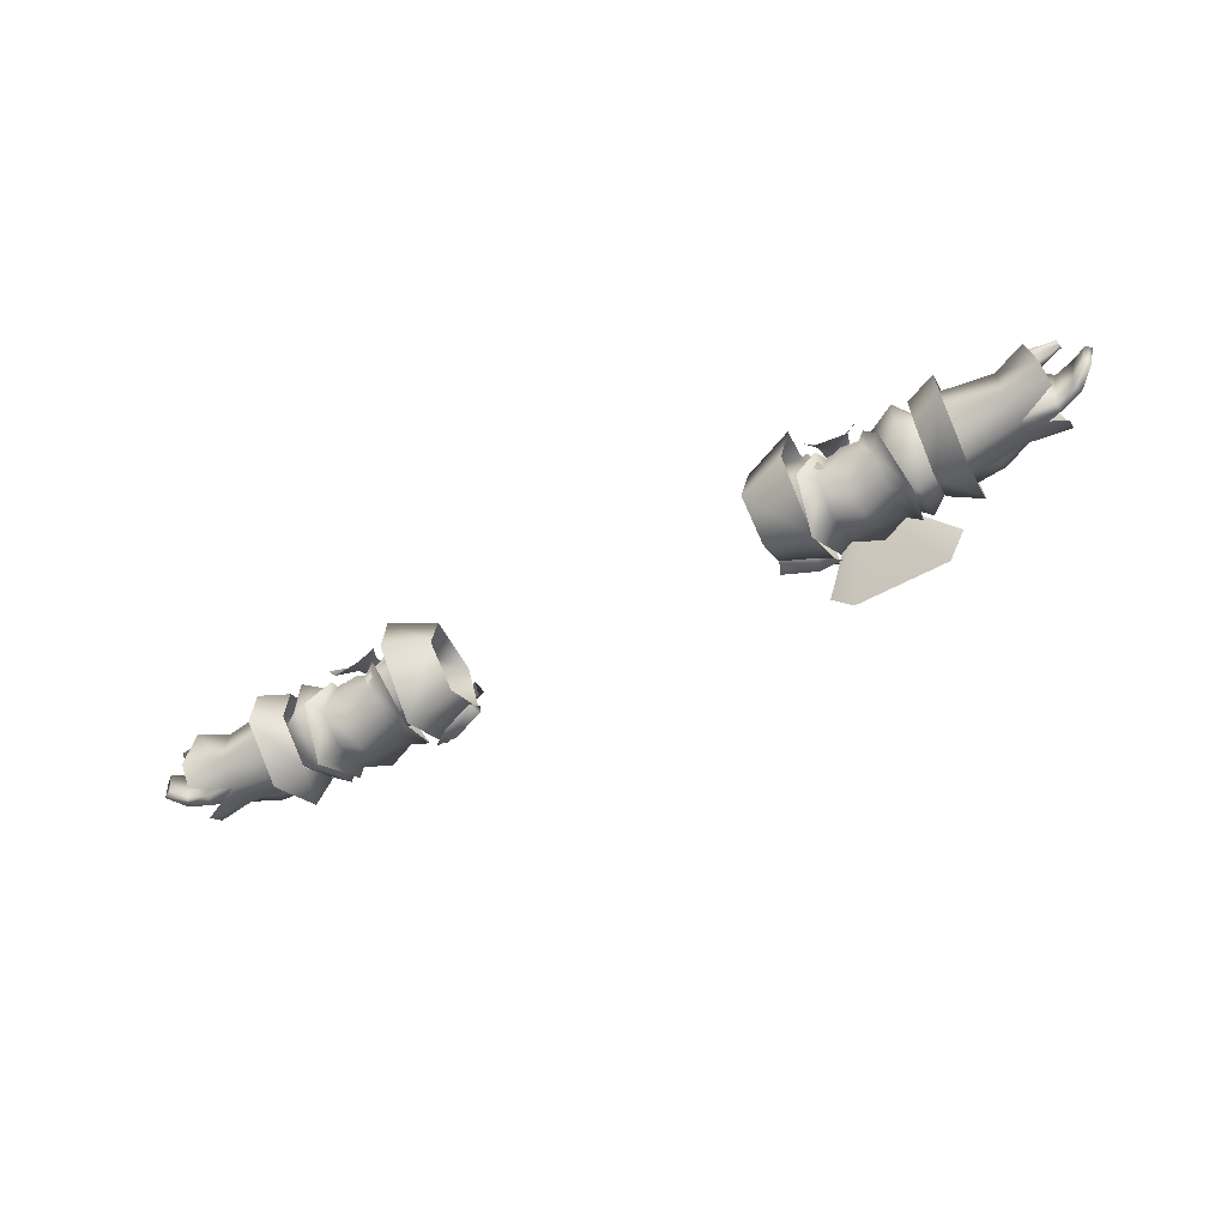
<metadata>
{"format":"obj","ext":"obj","renderer":"f3d","projection":"perspective","resolution":1024,"background":"white","views":[{"elev":-59.2,"azim":28.4,"up":"+Z"}]}
</metadata>
<code>
g mesh00
v 49.01 30.01 0.8417
v 59.02 35.64 -7.665
v 45.73 28.95 1.378
v 55.15 38.02 -11.09
v 37.87 38.08 -11.38
v 48.76 28.26 -0.5793
v 51.96 21.1 -7.425
v 43.32 20.83 -6.807
v 48.76 28.26 -0.5793
v 52.62 21.16 -7.415
v 51.96 21.1 -7.425
v 49.08 16.07 -0.9417
v 37.96 16.66 -3.653
v 35.12 17.45 -5.109
f 1 2 3
f 3 2 4
f 3 4 5
f 6 7 8
f 9 10 11
f 11 10 12
f 11 12 8
f 8 12 13
f 8 13 14
v 49.08 16.07 -0.9417
v 38.8 17.62 0.1694
v 37.96 16.66 -3.653
v 37.87 38.08 -11.38
v 34.39 36.85 -8.513
v 45.73 28.95 1.378
v 38.8 17.62 0.1694
v 49.08 16.07 -0.9417
v 44.85 21.31 3.212
v 51.57 21.51 2.832
v 48.76 28.26 -0.5793
v 38.76 17.46 4.743
v 38.76 15.83 -4.813
v 43.24 15.14 -4.81
v 38.76 21.12 -9.015
v 44.06 21.47 -9.433
v 38.76 27.31 -4.378
v 43.24 27.45 -4.376
v 38.76 25.96 4.569
v 40.77 26.35 4.551
v 35.12 17.45 -5.109
v 35.21 22.09 -7.771
v 43.32 20.83 -6.807
v 38.62 26.45 -4.396
v 38.53 25.52 -0.1721
v 44.85 21.31 3.212
v 35.54 22.66 3.87
v 38.8 17.62 0.1694
v 43.24 15.14 -4.81
v 40.77 17.05 4.691
v 38.76 17.46 4.743
f 15 16 17
f 18 19 20
f 21 22 23
f 23 22 24
f 23 24 25
f 26 27 28
f 28 27 29
f 28 29 30
f 30 29 31
f 30 31 32
f 32 31 33
f 32 33 34
f 35 36 37
f 37 36 38
f 37 38 25
f 25 38 39
f 25 39 40
f 40 39 41
f 40 41 42
f 43 44 45
v 74.26 26.7 -5.446
v 81.08 24.49 -5.654
v 74.35 22.25 -6.924
v 74.26 27.33 1.572
v 58.98 21.77 5.954
v 73.83 22.52 4.62
v 73.31 17.77 1.889
v 76.92 17.6 3.887
v 73.28 22.63 3.942
v 77.64 22.84 5.485
v 74.33 17.09 -5.21
v 59.2 22.07 -11.68
v 74.71 22.23 -7.549
v 81.7 25.49 -7.85
v 74.71 22.23 -7.549
v 74.66 27.27 -5.511
v 79.84 18.81 6.983
v 73.83 22.52 4.62
v 73.93 17.3 2.347
v 74.71 22.23 -7.549
v 59.2 22.07 -11.68
v 74.66 27.27 -5.511
v 58.73 29.67 -5.723
v 74.26 27.33 1.572
v 58.53 29.73 1.696
v 81.08 24.49 -5.654
v 74.26 26.7 -5.446
v 82.53 26.43 -0.4637
v 73.84 26.76 1.386
v 81.86 25.3 3.853
v 73.28 22.63 3.942
v 77.64 22.84 5.485
v 73.83 22.52 4.62
v 58.98 21.77 5.954
v 73.93 17.3 2.347
v 59.55 15.09 2.131
v 74.33 17.09 -5.21
v 59.69 14.78 -5.264
v 81.08 24.49 -5.654
v 80.77 22.46 -5.365
v 74.35 22.25 -6.924
v 76.26 20.43 -5.913
v 73.75 17.57 -5.168
v 79.28 21.43 -0.2809
v 73.31 17.77 1.889
v 80.83 18.14 3.131
v 76.92 17.6 3.887
v 81.49 18.46 -7.672
v 81.21 15.15 -4.676
v 73.93 17.3 2.347
v 79.87 15.41 3.936
v 79.84 18.81 6.983
v 80.05 25.73 6.677
v 80.3 28.58 3.324
v 74.66 27.27 -5.511
v 81.63 28.51 -5.031
v 81.7 25.49 -7.85
f 46 47 48
f 49 50 51
f 52 53 54
f 54 53 55
f 56 57 58
f 59 60 61
f 62 63 64
f 65 66 67
f 67 66 68
f 67 68 69
f 69 68 70
f 69 70 50
f 71 72 73
f 73 72 74
f 73 74 75
f 75 74 76
f 75 76 77
f 78 79 80
f 80 79 81
f 80 81 82
f 82 81 83
f 82 83 57
f 84 85 86
f 86 85 87
f 86 87 88
f 88 87 89
f 88 89 90
f 90 89 91
f 90 91 92
f 58 93 56
f 56 93 94
f 56 94 95
f 95 94 96
f 95 96 97
f 51 98 49
f 49 98 99
f 49 99 100
f 100 99 101
f 100 101 102
v 69.57 29.1 2.536
v 69.32 26.59 3.058
v 74.76 27.14 1.768
v 62.32 29.23 -0.3211
v 62.25 29.73 2.21
v 69.64 28.61 0.00509
v 62.01 27.21 2.732
v 62.25 29.73 2.21
v 62.32 29.23 -0.3211
v 62.01 27.21 2.732
v 69.61 29.36 -5.868
v 69.56 28.36 -3.489
v 74.74 27.17 -5.309
v 62.04 27.73 -6.74
v 62.29 30.08 -5.709
v 69.35 27.01 -6.899
v 62.25 29.08 -3.331
v 62.29 30.08 -5.709
v 62.04 27.73 -6.74
v 62.25 29.08 -3.331
v 64.84 21.97 -13.91
v 59.2 22.07 -11.68
v 64.37 32.91 -6.272
v 58.73 29.67 -5.723
v 64.17 32.98 2.287
v 46.97 21.26 -15.16
v 41.7 21.48 -10.75
v 42.02 28.87 -7.969
v 51.86 21.48 -10.79
v 51.72 15.5 -8.064
v 42.02 15.65 -8.089
v 39.4 13.6 -7.626
v 37.79 21.48 -14.74
v 51.72 28.99 -7.944
v 53.95 31.2 -7.158
v 55.52 21.48 -14.09
v 61.27 17.53 -4.606
v 56.72 14.23 -6.762
v 56.15 22.33 -13.18
v 51.74 16.31 -0.348
v 50.7 19.02 -8.015
v 56.72 14.23 -6.762
v 48.76 28.26 -0.5793
v 51.57 21.51 2.832
v 63.67 22.65 2.322
v 49.08 16.07 -0.9417
v 56.93 14.51 2.617
v 56.6 22.7 7.455
v 53.97 22.62 4.278
v 51.23 27.96 -0.5035
v 58.53 29.73 1.696
v 58.98 21.77 5.954
v 64.62 21.62 8.558
v 59.55 15.09 2.131
v 65.19 12.94 2.789
v 59.69 14.78 -5.264
v 65.33 12.57 -5.742
v 59.2 22.07 -11.68
v 64.84 21.97 -13.91
v 43.94 28.02 -1.76
v 46.55 27.6 0.943
v 47.1 30.94 -8.447
v 49.78 28.02 -0.7246
v 50.9 28.43 0.6113
v 49.78 16.22 -1.285
v 46.55 16.75 0.943
v 47.1 13.57 -8.447
v 44.26 16.22 -2.18
v 42.59 15.36 0.434
v 51.14 15.66 0.6571
v 39.4 30.65 -7.226
v 42.59 28.15 0.434
v 53.95 13.13 -7.558
v 50.7 19.02 -8.015
v 50.41 25.1 -7.991
v 55.81 31.31 -7.036
v 55.97 31.35 2.432
v 64.16 26.23 -2.054
v 65.19 22.26 -7.124
v 52.62 21.16 -7.415
v 64.08 18.6 -2.508
v 49.08 16.07 -0.9417
v 61.27 17.53 -4.606
v 60.48 17.76 0.09578
v 59.91 22.66 3.28
v 60.25 27.57 0.1393
v 61.13 27.55 -5.177
v 61.67 22.28 -7.961
f 103 104 105
f 106 107 108
f 109 110 111
f 105 108 103
f 103 108 107
f 103 107 104
f 104 107 112
f 113 114 115
f 116 117 118
f 119 120 121
f 115 118 113
f 113 118 117
f 113 117 114
f 114 117 122
f 123 124 125
f 125 124 126
f 125 126 127
f 128 129 130
f 128 131 132
f 133 134 135
f 136 137 138
f 139 140 141
f 142 143 144
f 145 146 147
f 147 146 148
f 144 149 142
f 142 149 150
f 142 150 151
f 151 150 152
f 126 153 127
f 127 153 154
f 127 154 155
f 155 154 156
f 155 156 157
f 157 156 158
f 157 158 159
f 159 158 160
f 159 160 161
f 162 163 164
f 164 163 165
f 164 165 136
f 136 165 166
f 136 166 137
f 167 168 169
f 169 168 170
f 169 170 133
f 133 170 171
f 133 171 134
f 172 167 132
f 132 167 169
f 132 169 128
f 128 169 133
f 128 133 129
f 129 133 135
f 129 135 130
f 130 135 173
f 130 173 174
f 174 162 130
f 130 162 164
f 130 164 128
f 128 164 136
f 128 136 131
f 131 136 138
f 131 138 132
f 132 138 175
f 132 175 172
f 140 176 141
f 141 176 177
f 141 177 178
f 178 177 152
f 178 152 179
f 179 152 150
f 147 180 145
f 145 180 181
f 145 181 182
f 182 181 183
f 182 183 184
f 184 183 147
f 144 185 149
f 149 185 186
f 149 186 150
f 150 186 187
f 150 187 179
f 179 187 188
f 179 188 178
f 178 188 189
f 178 189 141
f 141 189 190
f 141 190 139
v -51.96 21.1 -7.425
v -48.76 28.26 -0.5793
v -43.32 20.83 -6.807
v -38.8 17.62 0.1694
v -35.54 22.66 3.87
v -44.85 21.31 3.212
v -38.53 25.52 -0.1721
v -48.76 28.26 -0.5793
v -38.62 26.45 -4.396
v -43.32 20.83 -6.807
v -35.21 22.09 -7.771
v -35.12 17.45 -5.109
v -35.12 17.45 -5.109
v -37.96 16.66 -3.653
v -49.08 16.07 -0.9417
v -52.62 21.16 -7.415
f 191 192 193
f 194 195 196
f 196 195 197
f 196 197 198
f 198 197 199
f 198 199 200
f 200 199 201
f 200 201 202
f 203 204 193
f 193 204 205
f 193 205 191
f 191 205 206
f 191 206 192
v -59.2 22.07 -11.68
v -74.71 22.23 -7.549
v -74.66 27.27 -5.511
v -73.93 17.3 2.347
v -58.98 21.77 5.954
v -73.83 22.52 4.62
v -73.31 17.77 1.889
v -73.28 22.63 3.942
v -76.92 17.6 3.887
v -77.64 22.84 5.485
v -81.49 18.46 -7.672
v -74.71 22.23 -7.549
v -74.33 17.09 -5.21
v -80.05 25.73 6.677
v -73.83 22.52 4.62
v -74.26 27.33 1.572
v -73.83 22.52 4.62
v -58.98 21.77 5.954
v -74.26 27.33 1.572
v -58.53 29.73 1.696
v -74.66 27.27 -5.511
v -58.73 29.67 -5.723
v -77.64 22.84 5.485
v -73.28 22.63 3.942
v -81.86 25.3 3.853
v -73.84 26.76 1.386
v -82.53 26.43 -0.4637
v -74.26 26.7 -5.446
v -81.08 24.49 -5.654
v -74.35 22.25 -6.924
v -74.71 22.23 -7.549
v -59.2 22.07 -11.68
v -74.33 17.09 -5.21
v -59.69 14.78 -5.264
v -73.93 17.3 2.347
v -59.55 15.09 2.131
v -76.92 17.6 3.887
v -80.83 18.14 3.131
v -73.31 17.77 1.889
v -79.28 21.43 -0.2809
v -73.75 17.57 -5.168
v -76.26 20.43 -5.913
v -74.35 22.25 -6.924
v -80.77 22.46 -5.365
v -81.08 24.49 -5.654
v -79.84 18.81 6.983
v -79.87 15.41 3.936
v -74.33 17.09 -5.21
v -81.21 15.15 -4.676
v -81.49 18.46 -7.672
v -81.7 25.49 -7.85
v -81.63 28.51 -5.031
v -74.26 27.33 1.572
v -80.3 28.58 3.324
v -80.05 25.73 6.677
v -56.6 22.7 7.455
v -53.97 22.62 4.278
v -51.23 27.96 -0.5035
v -50.7 19.02 -8.015
v -56.15 22.33 -13.18
v -50.41 25.1 -7.991
v -55.81 31.31 -7.036
v -51.23 27.96 -0.5035
v -55.97 31.35 2.432
v -56.6 22.7 7.455
f 207 208 209
f 210 211 212
f 213 214 215
f 215 214 216
f 217 218 219
f 220 221 222
f 223 224 225
f 225 224 226
f 225 226 227
f 227 226 228
f 227 228 207
f 229 230 231
f 231 230 232
f 231 232 233
f 233 232 234
f 233 234 235
f 235 234 236
f 237 238 239
f 239 238 240
f 239 240 241
f 241 240 242
f 241 242 211
f 243 244 245
f 245 244 246
f 245 246 247
f 247 246 248
f 247 248 249
f 249 248 250
f 249 250 251
f 212 252 210
f 210 252 253
f 210 253 254
f 254 253 255
f 254 255 256
f 208 257 209
f 209 257 258
f 209 258 259
f 259 258 260
f 259 260 261
f 262 263 264
f 265 266 267
f 267 266 268
f 267 268 269
f 269 268 270
f 269 270 271
v -43.24 27.45 -4.376
v -40.77 26.35 4.551
v -38.76 25.96 4.569
v -48.76 28.26 -0.5793
v -51.57 21.51 2.832
v -44.85 21.31 3.212
v -49.08 16.07 -0.9417
v -38.8 17.62 0.1694
v -37.96 16.66 -3.653
v -38.76 25.96 4.569
v -38.76 27.31 -4.378
v -43.24 27.45 -4.376
v -38.76 21.12 -9.015
v -44.06 21.47 -9.433
v -38.76 15.83 -4.813
v -43.24 15.14 -4.81
v -38.76 17.46 4.743
v -40.77 17.05 4.691
f 272 273 274
f 275 276 277
f 277 276 278
f 277 278 279
f 279 278 280
f 281 282 283
f 283 282 284
f 283 284 285
f 285 284 286
f 285 286 287
f 287 286 288
f 287 288 289
v -62.04 27.73 -6.74
v -62.29 30.08 -5.709
v -62.25 29.08 -3.331
v -74.74 27.17 -5.309
v -69.56 28.36 -3.489
v -69.61 29.36 -5.868
v -62.25 29.08 -3.331
v -62.29 30.08 -5.709
v -62.04 27.73 -6.74
v -69.35 27.01 -6.899
v -64.84 21.97 -13.91
v -59.2 22.07 -11.68
v -65.33 12.57 -5.742
v -59.69 14.78 -5.264
v -65.19 12.94 2.789
v -46.97 21.26 -15.16
v -41.7 21.48 -10.75
v -42.02 15.65 -8.089
v -51.72 15.5 -8.064
v -53.95 13.13 -7.558
v -55.52 21.48 -14.09
v -42.02 28.87 -7.969
v -39.4 30.65 -7.226
v -37.79 21.48 -14.74
v -51.86 21.48 -10.79
v -51.72 28.99 -7.944
v -56.15 22.33 -13.18
v -61.67 22.28 -7.961
v -61.13 27.55 -5.177
v -56.72 14.23 -6.762
v -50.7 19.02 -8.015
v -51.74 16.31 -0.348
v -50.7 19.02 -8.015
v -56.72 14.23 -6.762
v -61.27 17.53 -4.606
v -64.08 18.6 -2.508
v -49.08 16.07 -0.9417
v -63.67 22.65 2.322
v -51.57 21.51 2.832
v -48.76 28.26 -0.5793
v -53.97 22.62 4.278
v -56.6 22.7 7.455
v -56.93 14.51 2.617
v -62.32 29.23 -0.3211
v -62.25 29.73 2.21
v -62.01 27.21 2.732
v -74.76 27.14 1.768
v -69.32 26.59 3.058
v -69.57 29.1 2.536
v -62.01 27.21 2.732
v -62.25 29.73 2.21
v -62.32 29.23 -0.3211
v -69.64 28.61 0.00509
v -59.55 15.09 2.131
v -58.98 21.77 5.954
v -64.62 21.62 8.558
v -58.53 29.73 1.696
v -64.17 32.98 2.287
v -58.73 29.67 -5.723
v -64.37 32.91 -6.272
v -59.2 22.07 -11.68
v -64.84 21.97 -13.91
v -49.78 28.02 -0.7246
v -46.55 27.6 0.943
v -47.1 30.94 -8.447
v -43.94 28.02 -1.76
v -42.59 28.15 0.434
v -44.26 16.22 -2.18
v -46.55 16.75 0.943
v -47.1 13.57 -8.447
v -49.78 16.22 -1.285
v -51.14 15.66 0.6571
v -42.59 15.36 0.434
v -53.95 31.2 -7.158
v -50.9 28.43 0.6113
v -39.4 13.6 -7.626
v -61.27 17.53 -4.606
v -60.48 17.76 0.09578
v -59.91 22.66 3.28
v -60.25 27.57 0.1393
v -55.97 31.35 2.432
v -55.81 31.31 -7.036
v -49.08 16.07 -0.9417
v -52.62 21.16 -7.415
v -65.19 22.26 -7.124
v -64.16 26.23 -2.054
f 290 291 292
f 293 294 295
f 295 294 296
f 295 296 297
f 297 298 295
f 295 298 299
f 295 299 293
f 300 301 302
f 302 301 303
f 302 303 304
f 305 306 307
f 308 309 310
f 311 312 313
f 305 314 315
f 316 317 318
f 319 320 321
f 322 323 316
f 316 323 324
f 316 324 317
f 325 326 327
f 327 326 328
f 327 328 329
f 330 331 321
f 321 331 332
f 321 332 319
f 333 334 335
f 336 337 338
f 338 337 339
f 338 339 340
f 340 341 338
f 338 341 342
f 338 342 336
f 303 343 304
f 304 343 344
f 304 344 345
f 345 344 346
f 345 346 347
f 347 346 348
f 347 348 349
f 349 348 350
f 349 350 351
f 352 353 354
f 354 353 355
f 354 355 311
f 311 355 356
f 311 356 312
f 357 358 359
f 359 358 360
f 359 360 308
f 308 360 361
f 308 361 309
f 362 357 307
f 307 357 359
f 307 359 305
f 305 359 308
f 305 308 314
f 314 308 310
f 314 310 315
f 315 310 363
f 315 363 364
f 364 352 315
f 315 352 354
f 315 354 305
f 305 354 311
f 305 311 306
f 306 311 313
f 306 313 307
f 307 313 365
f 307 365 362
f 366 319 367
f 367 319 332
f 367 332 368
f 368 332 331
f 368 331 369
f 369 331 370
f 369 370 318
f 318 370 371
f 318 371 316
f 372 325 373
f 373 325 374
f 373 374 329
f 329 374 375
f 329 375 327
v -89.57 20.8 2.557
v -85.37 22.96 -5.058
v -88.2 19.96 -4.26
v -79.66 16.91 4.516
v -85.03 19.06 5.91
v -84.98 17.97 4.944
v -84.32 21.55 -4.793
v -86.82 19.21 -4.029
v -88.2 19.96 -4.26
v -79.93 21.5 4.657
v -77.64 22.84 5.485
v -81.86 25.3 3.853
v -85.1 19.58 4.983
v -79.93 21.5 4.657
v -80.09 18.97 6.081
v -77.64 22.84 5.485
v -87.06 23.31 3.116
v -86.04 21.87 3.839
v -82.51 23.18 4.23
v -76.92 17.6 3.887
v -79.66 16.91 4.516
v -80.83 18.14 3.131
v -87.06 23.31 3.116
v -88.65 20.11 3.131
v -79.28 21.43 -0.2809
v -80.77 22.46 -5.365
v -76.26 20.43 -5.913
v -81.08 24.49 -5.654
v -85.37 22.96 -5.058
v -84.98 17.97 4.944
v -85.03 19.06 5.91
v -85.05 18.61 4.265
v -85.1 19.58 4.983
v -79.93 21.5 4.657
v -76.92 17.6 3.887
v -86.04 21.87 3.839
v -88.65 20.11 3.131
v -89.57 20.8 2.557
v -88.2 19.96 -4.26
v -81.08 24.49 -5.654
v -82.53 26.43 -0.4637
v -82.51 23.18 4.23
v -84.98 17.97 4.944
f 376 377 378
f 379 380 381
f 382 383 384
f 385 386 387
f 388 380 389
f 389 380 390
f 389 390 391
f 392 393 394
f 395 396 397
f 377 376 398
f 398 376 399
f 398 399 393
f 400 401 402
f 403 401 404
f 404 401 382
f 404 382 384
f 405 406 407
f 407 406 408
f 407 408 409
f 380 379 390
f 390 379 410
f 390 410 391
f 411 412 383
f 383 412 413
f 383 413 414
f 415 377 416
f 416 377 392
f 416 392 387
f 387 392 394
f 387 394 385
f 383 382 411
f 411 382 401
f 411 401 417
f 417 401 400
f 417 400 409
f 409 400 397
f 409 397 407
f 407 397 396
f 407 396 418
v 39.17 13.57 8.229
v 30.19 16.25 5.114
v 29.45 14.05 -5.169
v 29.39 28.15 1.713
v 28.72 30.28 0.7496
v 29.24 29.21 -1.378
v 28.72 30.28 0.7496
v 29.39 28.15 1.713
v 34.89 32.34 1.131
v 35.58 30.21 2.094
v 39.33 32.1 0.8246
v 35.43 31.27 -0.9967
v 29.24 29.21 -1.378
v 28.93 29.81 -4.182
v 28.81 29.65 -6.614
v 29.69 27.41 -6.267
v 28.81 29.65 -6.614
v 28.93 29.81 -4.182
v 34.91 31.9 -7.042
v 35.04 32.06 -4.611
v 39.2 32.35 -5.962
v 35.82 29.66 -6.695
v 29.69 27.41 -6.267
v 34.39 36.85 -8.513
v 42.27 30.12 1.05
v 45.73 28.95 1.378
v 38.05 11.46 -3.578
v 29.45 14.05 -5.169
v 37.84 21.68 -13.85
v 29.46 21.45 -10.02
v 29.46 30.08 -4.039
v 38.05 11.46 -3.578
v 43.41 12.97 -2.185
v 48.75 13.55 -2.067
v 45.73 17.38 2.898
v 48.47 30.84 -2.067
v 43.1 30.86 -2.185
v 45.55 27.53 2.898
v 51.02 14.15 1.949
v 48.35 16.48 4.357
v 45.22 22.36 6.313
v 41.1 30.47 1.611
v 42.74 28.1 3.775
v 35.54 22.66 3.87
v 38.53 25.52 -0.1721
v 35.19 26.67 -1.715
v 38.62 26.45 -4.396
v 35.21 22.09 -7.771
v 35.12 17.45 -5.109
v 37.96 16.66 -3.653
v 35.51 16.43 2.406
v 38.8 17.62 0.1694
v 30.19 26.77 4.978
v 39.15 29.46 8.019
v 37.99 33.69 -4.371
v 46.83 22.33 8.011
v 48.22 27.99 4.334
v 50.76 30.1 1.949
v 38.76 27.31 -4.378
v 38.76 21.12 -9.015
v 29.46 21.45 -10.02
v 38.76 15.83 -4.813
v 29.45 14.05 -5.169
v 38.76 17.46 4.743
v 30.19 16.25 5.114
v 43.04 22.4 7.758
v 42.95 16.59 3.775
v 41.39 13.61 1.611
v 29.46 30.08 -4.039
v 30.19 26.77 4.978
v 38.76 25.96 4.569
v 30.19 16.25 5.114
v 38.76 17.46 4.743
f 419 420 421
f 422 423 424
f 425 426 427
f 427 426 428
f 427 428 429
f 429 430 427
f 427 430 431
f 427 431 425
f 432 433 434
f 435 436 437
f 437 436 438
f 437 438 439
f 439 440 437
f 437 440 441
f 437 441 435
f 442 443 444
f 445 446 447
f 447 446 448
f 447 448 449
f 421 450 419
f 451 452 453
f 454 455 456
f 452 457 453
f 453 457 458
f 453 458 459
f 455 460 456
f 456 460 461
f 456 461 459
f 462 463 464
f 464 463 465
f 464 465 466
f 467 468 469
f 469 468 470
f 469 470 462
f 420 419 471
f 471 419 472
f 471 472 449
f 449 472 473
f 449 473 447
f 458 474 459
f 459 474 475
f 459 475 456
f 456 475 476
f 456 476 454
f 477 478 479
f 479 478 480
f 479 480 481
f 481 480 482
f 481 482 483
f 461 484 459
f 459 484 485
f 459 485 453
f 453 485 486
f 453 486 451
f 479 487 477
f 477 487 488
f 477 488 489
f 489 488 490
f 489 490 491
v 79.93 21.5 4.657
v 85.03 19.06 5.91
v 85.1 19.58 4.983
v 81.86 25.3 3.853
v 77.64 22.84 5.485
v 79.93 21.5 4.657
v 88.65 20.11 3.131
v 89.57 20.8 2.557
v 86.04 21.87 3.839
v 79.28 21.43 -0.2809
v 82.51 23.18 4.23
v 79.93 21.5 4.657
v 80.77 22.46 -5.365
v 81.08 24.49 -5.654
v 84.32 21.55 -4.793
v 85.37 22.96 -5.058
v 88.2 19.96 -4.26
v 86.82 19.21 -4.029
v 87.06 23.31 3.116
v 82.53 26.43 -0.4637
v 85.37 22.96 -5.058
v 81.08 24.49 -5.654
v 84.98 17.97 4.944
v 79.66 16.91 4.516
v 80.09 18.97 6.081
v 76.92 17.6 3.887
v 76.92 17.6 3.887
v 80.83 18.14 3.131
v 79.66 16.91 4.516
v 85.05 18.61 4.265
v 84.98 17.97 4.944
v 77.64 22.84 5.485
v 85.03 19.06 5.91
v 84.98 17.97 4.944
v 85.1 19.58 4.983
v 82.51 23.18 4.23
v 88.2 19.96 -4.26
v 88.65 20.11 3.131
v 88.2 19.96 -4.26
v 89.57 20.8 2.557
v 86.04 21.87 3.839
v 76.26 20.43 -5.913
f 492 493 494
f 495 496 497
f 498 499 500
f 501 502 503
f 504 505 506
f 507 508 509
f 495 510 511
f 511 510 512
f 511 512 513
f 514 493 515
f 515 493 516
f 515 516 517
f 518 519 520
f 520 519 521
f 520 521 522
f 493 492 516
f 516 492 523
f 516 523 517
f 524 525 526
f 526 525 521
f 526 521 503
f 503 521 519
f 503 519 501
f 497 527 495
f 495 527 500
f 495 500 510
f 510 500 499
f 510 499 512
f 512 499 528
f 505 507 506
f 506 507 509
f 506 509 529
f 529 509 530
f 529 530 531
f 529 532 506
f 506 532 502
f 506 502 504
f 504 502 501
f 504 501 533
v -29.69 27.41 -6.267
v -28.81 29.65 -6.614
v -28.93 29.81 -4.182
v -39.2 32.35 -5.962
v -35.04 32.06 -4.611
v -34.91 31.9 -7.042
v -28.93 29.81 -4.182
v -28.81 29.65 -6.614
v -29.69 27.41 -6.267
v -35.82 29.66 -6.695
v -29.24 29.21 -1.378
v -28.72 30.28 0.7496
v -29.39 28.15 1.713
v -39.33 32.1 0.8246
v -35.58 30.21 2.094
v -34.89 32.34 1.131
v -29.39 28.15 1.713
v -28.72 30.28 0.7496
v -29.24 29.21 -1.378
v -35.43 31.27 -0.9967
v -29.46 30.08 -4.039
v -29.46 21.45 -10.02
v -37.84 21.68 -13.85
v -29.45 14.05 -5.169
v -38.05 11.46 -3.578
v -39.17 13.57 8.229
v -38.05 11.46 -3.578
v -29.45 14.05 -5.169
v -45.73 17.38 2.898
v -48.75 13.55 -2.067
v -43.41 12.97 -2.185
v -45.55 27.53 2.898
v -43.1 30.86 -2.185
v -48.47 30.84 -2.067
v -45.22 22.36 6.313
v -48.35 16.48 4.357
v -51.02 14.15 1.949
v -42.74 28.1 3.775
v -41.1 30.47 1.611
v -30.19 16.25 5.114
v -38.76 17.46 4.743
v -29.45 14.05 -5.169
v -38.76 15.83 -4.813
v -29.46 21.45 -10.02
v -35.21 22.09 -7.771
v -38.62 26.45 -4.396
v -35.19 26.67 -1.715
v -38.53 25.52 -0.1721
v -35.54 22.66 3.87
v -37.96 16.66 -3.653
v -35.12 17.45 -5.109
v -38.8 17.62 0.1694
v -35.51 16.43 2.406
v -37.99 33.69 -4.371
v -39.15 29.46 8.019
v -30.19 26.77 4.978
v -30.19 16.25 5.114
v -50.76 30.1 1.949
v -48.22 27.99 4.334
v -46.83 22.33 8.011
v -41.39 13.61 1.611
v -42.95 16.59 3.775
v -43.04 22.4 7.758
v -38.76 21.12 -9.015
v -38.76 27.31 -4.378
v -29.46 30.08 -4.039
v -38.76 25.96 4.569
v -30.19 26.77 4.978
v -38.76 17.46 4.743
v -30.19 16.25 5.114
f 534 535 536
f 537 538 539
f 539 538 540
f 539 540 541
f 541 542 539
f 539 542 543
f 539 543 537
f 544 545 546
f 547 548 549
f 549 548 550
f 549 550 551
f 551 552 549
f 549 552 553
f 549 553 547
f 554 555 556
f 556 555 557
f 556 557 558
f 559 560 561
f 562 563 564
f 565 566 567
f 568 569 562
f 562 569 570
f 562 570 563
f 568 571 565
f 565 571 572
f 565 572 566
f 573 574 575
f 575 574 576
f 575 576 577
f 578 579 580
f 580 579 581
f 580 581 582
f 583 584 585
f 585 584 586
f 585 586 582
f 556 587 554
f 554 587 588
f 554 588 589
f 589 588 559
f 589 559 590
f 590 559 561
f 567 591 565
f 565 591 592
f 565 592 568
f 568 592 593
f 568 593 569
f 564 594 562
f 562 594 595
f 562 595 568
f 568 595 596
f 568 596 571
f 576 597 577
f 577 597 598
f 577 598 599
f 599 598 600
f 599 600 601
f 601 600 602
f 601 602 603

</code>
